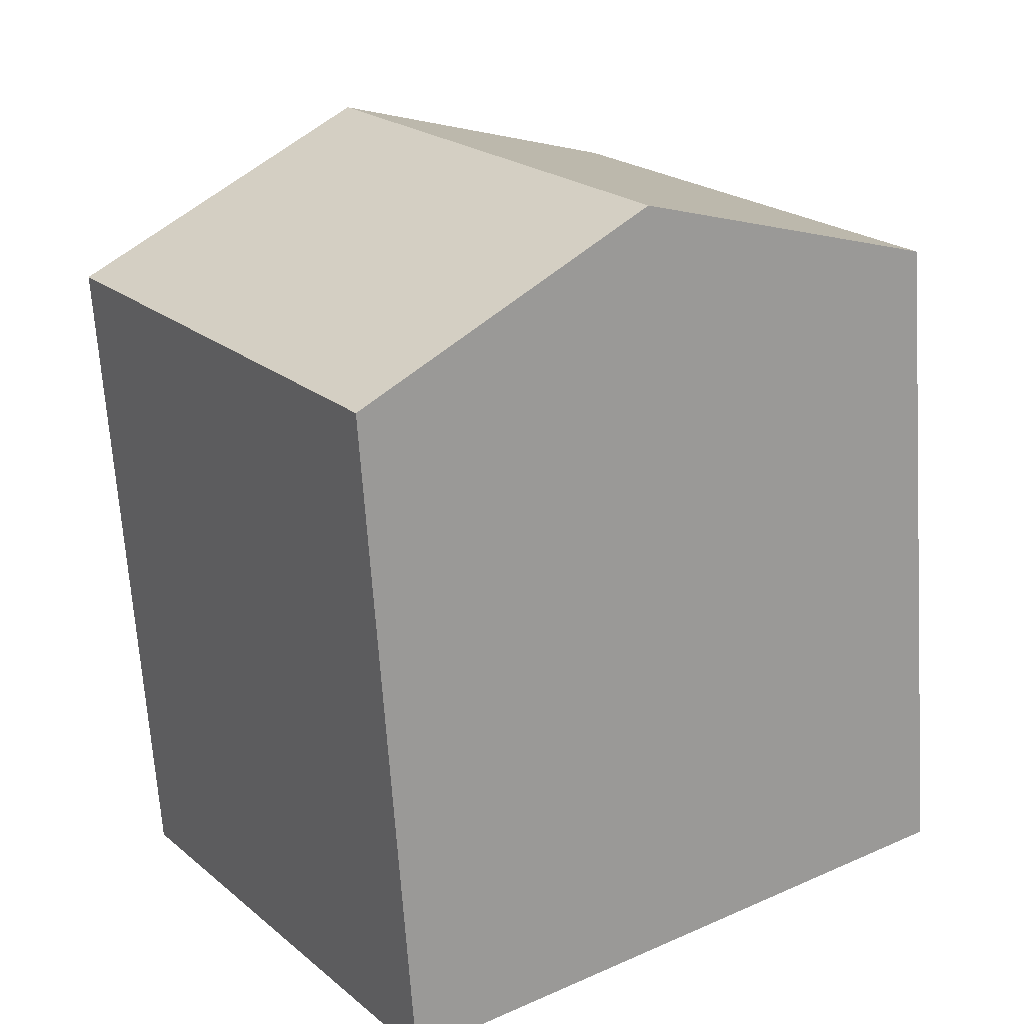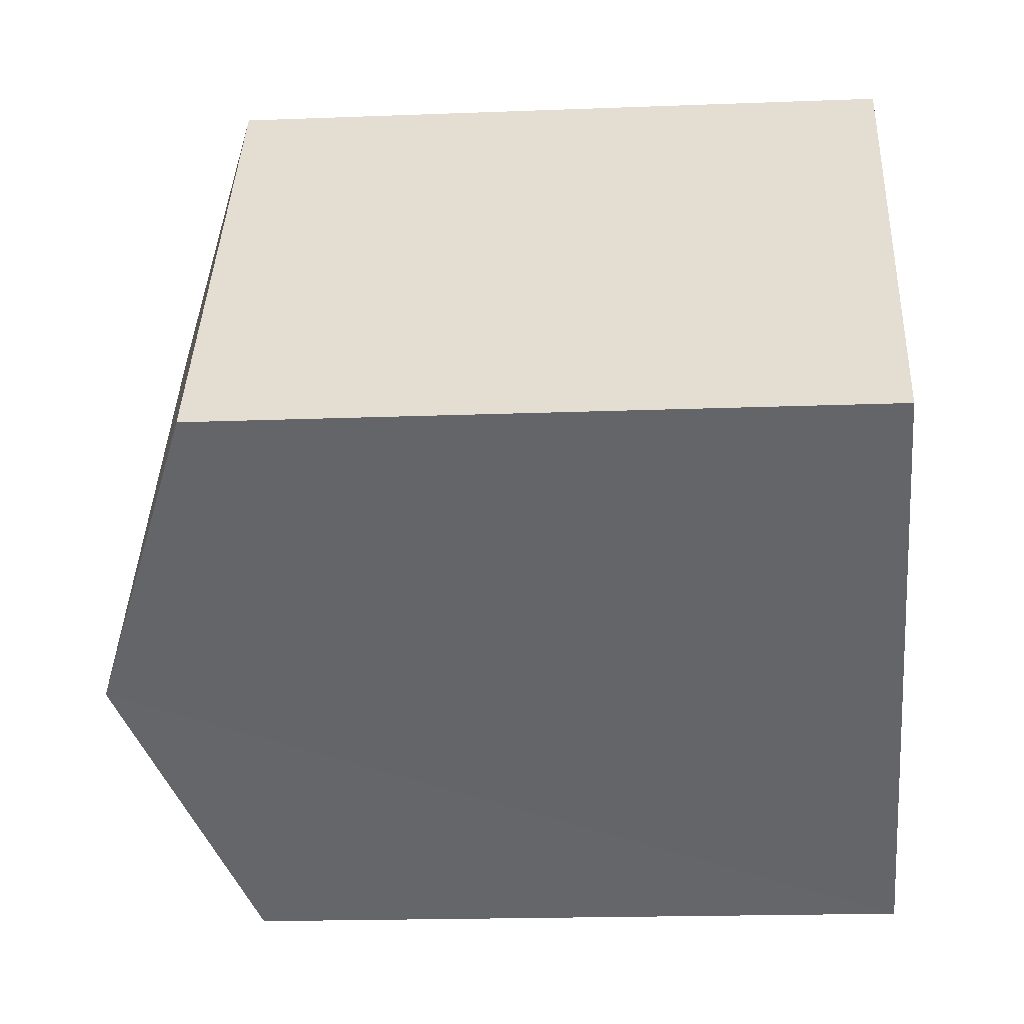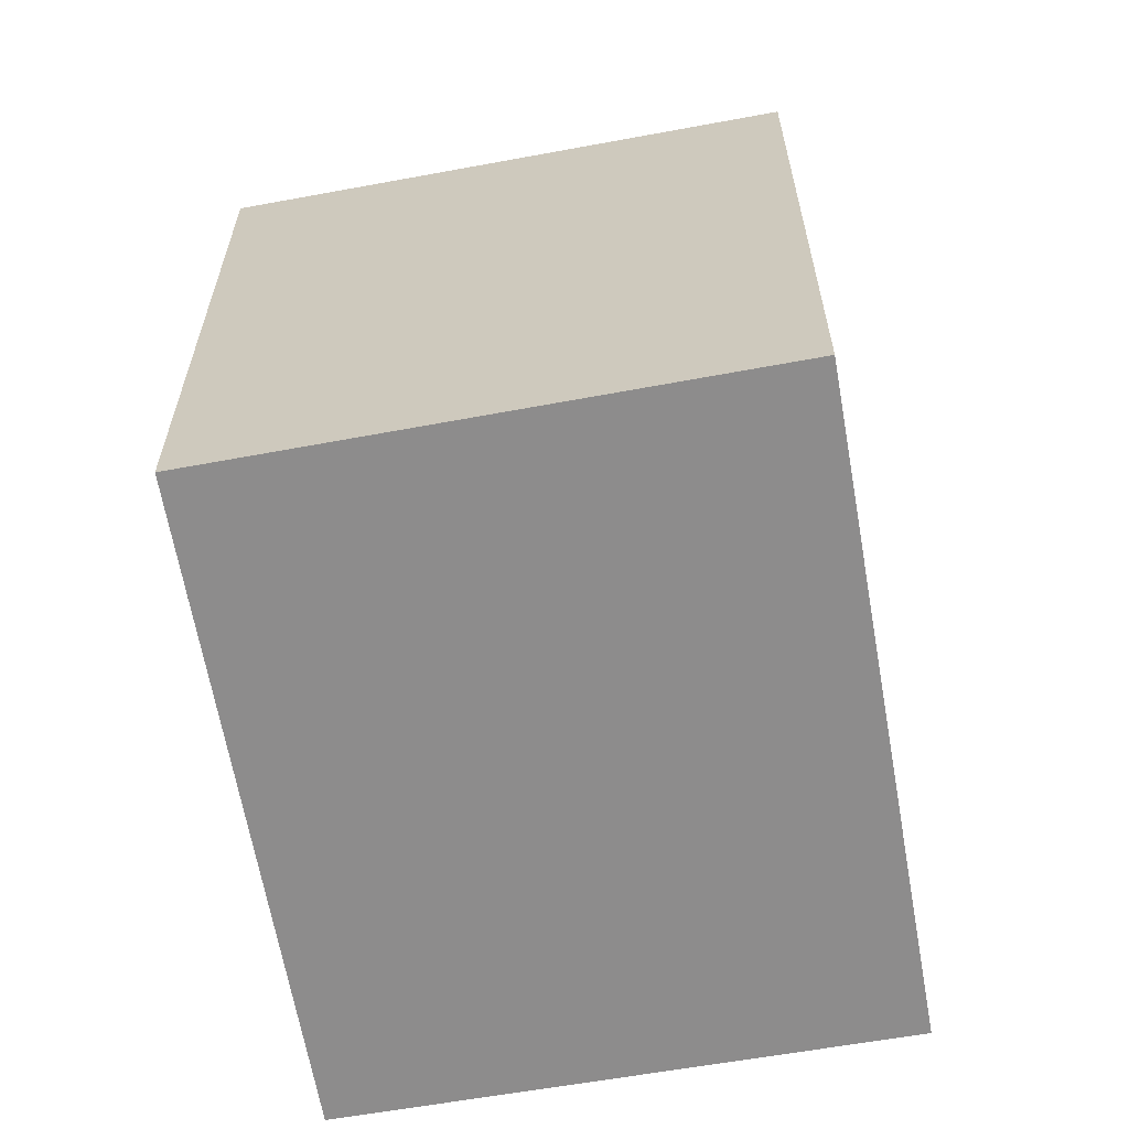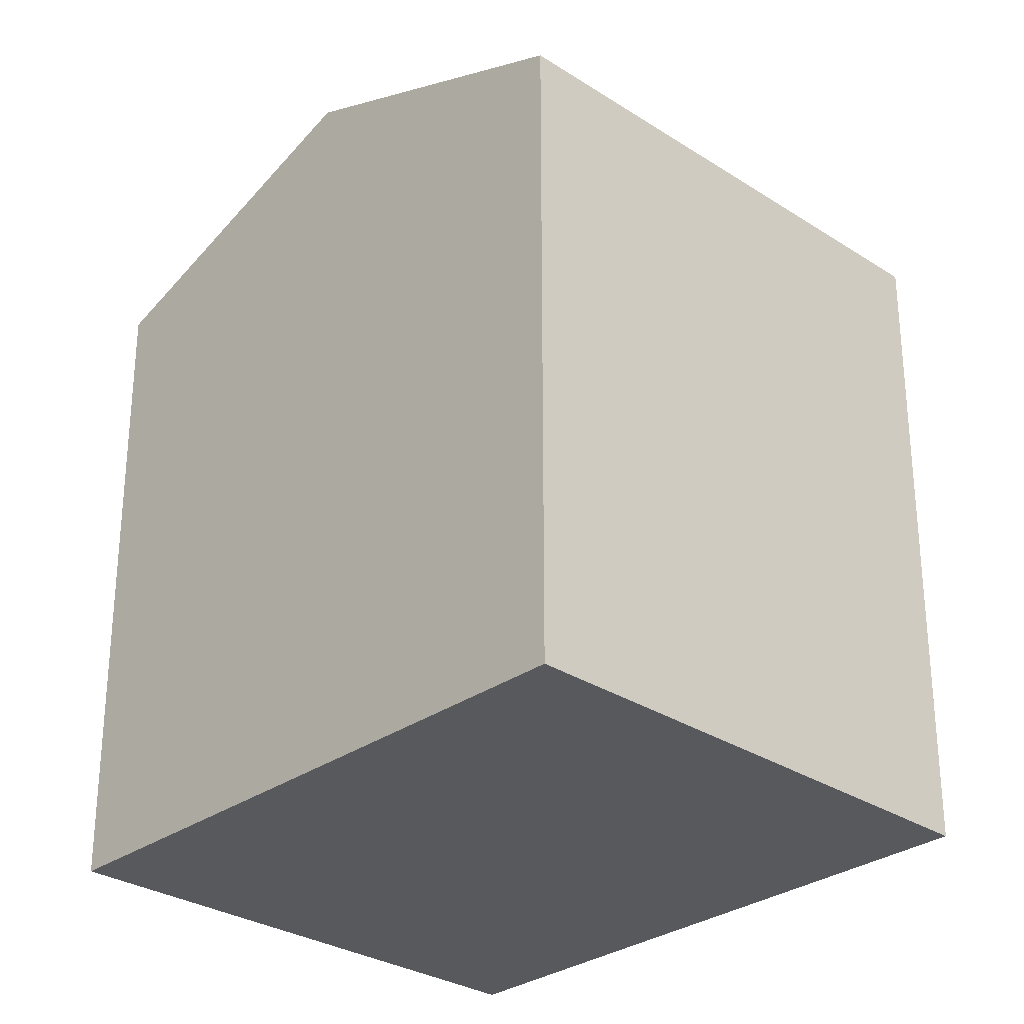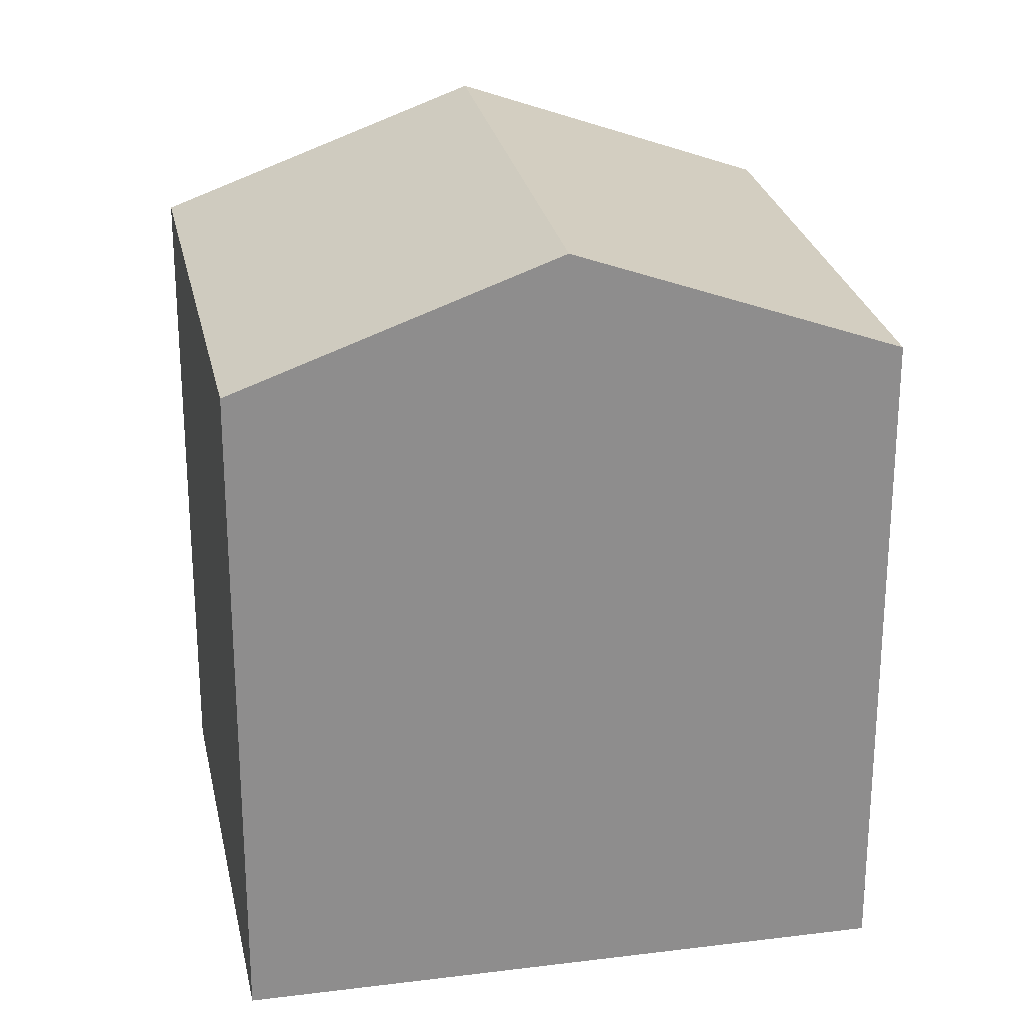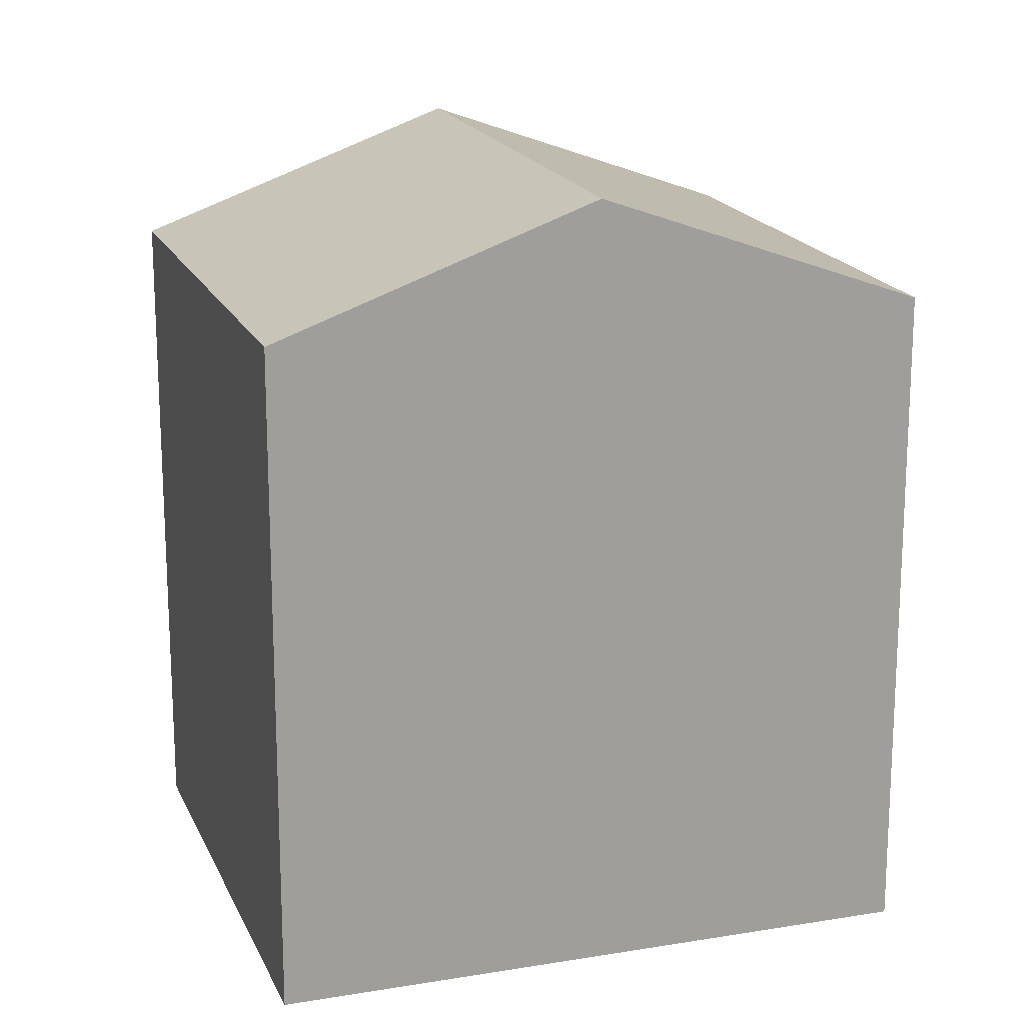
<metadata>
{"format":"obj","ext":"obj","renderer":"f3d","projection":"perspective","resolution":1024,"background":"white","views":[{"elev":-67.4,"azim":-176.2,"up":"+Z"},{"elev":-17.8,"azim":-85.6,"up":"+Z"},{"elev":-64.3,"azim":134.1,"up":"+Y"},{"elev":-29.7,"azim":-99.6,"up":"+Y"},{"elev":25.6,"azim":22.7,"up":"+Y"},{"elev":18.0,"azim":16.0,"up":"+Y"}]}
</metadata>
<code>
v  4.44 12.76 -3.018
v  11.07 10.85 -2.666
v  8.85 10.85 -6.016
v  9.411 12.76 4.488
v  13.83 10.85 1.502
v  5.048 10.87 7.436
v  0 10.83 6.633e-16
v  5.048 -4.553e-16 7.436
v  13.83 -9.197e-17 1.502
v  9.411 -2.748e-16 4.488
v  8.85 3.684e-16 -6.016
v  11.07 1.632e-16 -2.666
v  0 0 0
v  4.44 1.848e-16 -3.018
g defaultobject
f 1 2 3
f 2 1 4
f 2 4 5
f 6 1 7
f 1 6 4
f 8 4 6
f 4 8 5
f 5 8 9
f 9 8 10
f 9 2 5
f 2 9 3
f 3 9 11
f 11 9 12
f 11 1 3
f 1 11 7
f 7 11 13
f 13 11 14
f 7 8 6
f 8 7 13
f 10 12 9
f 12 10 8
f 12 8 11
f 11 8 14
f 14 8 13

</code>
